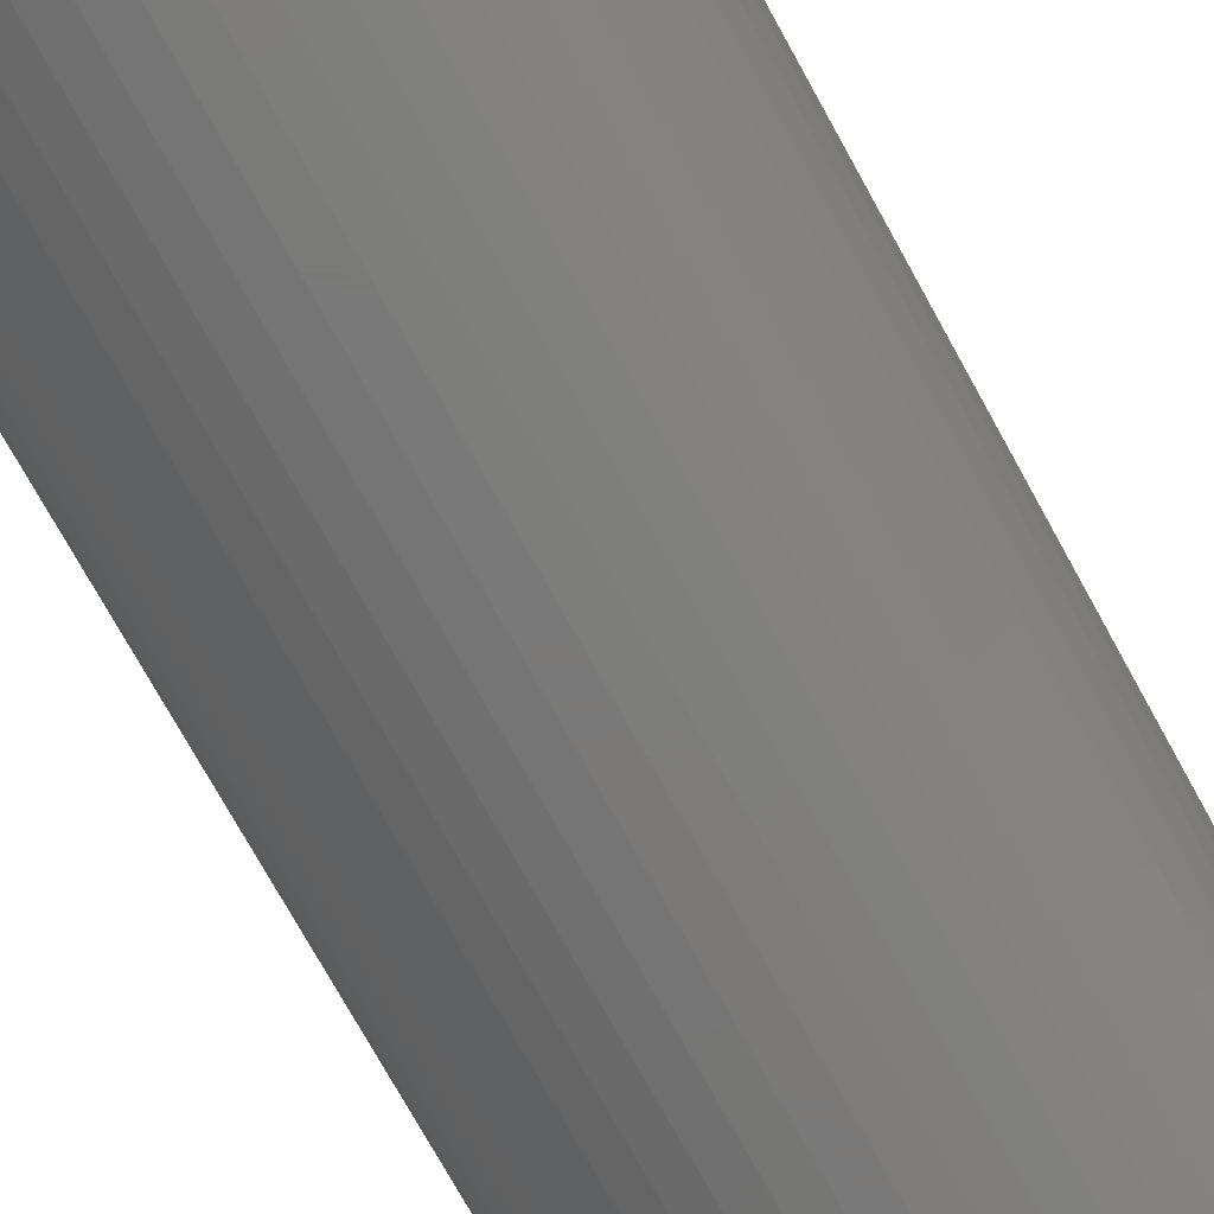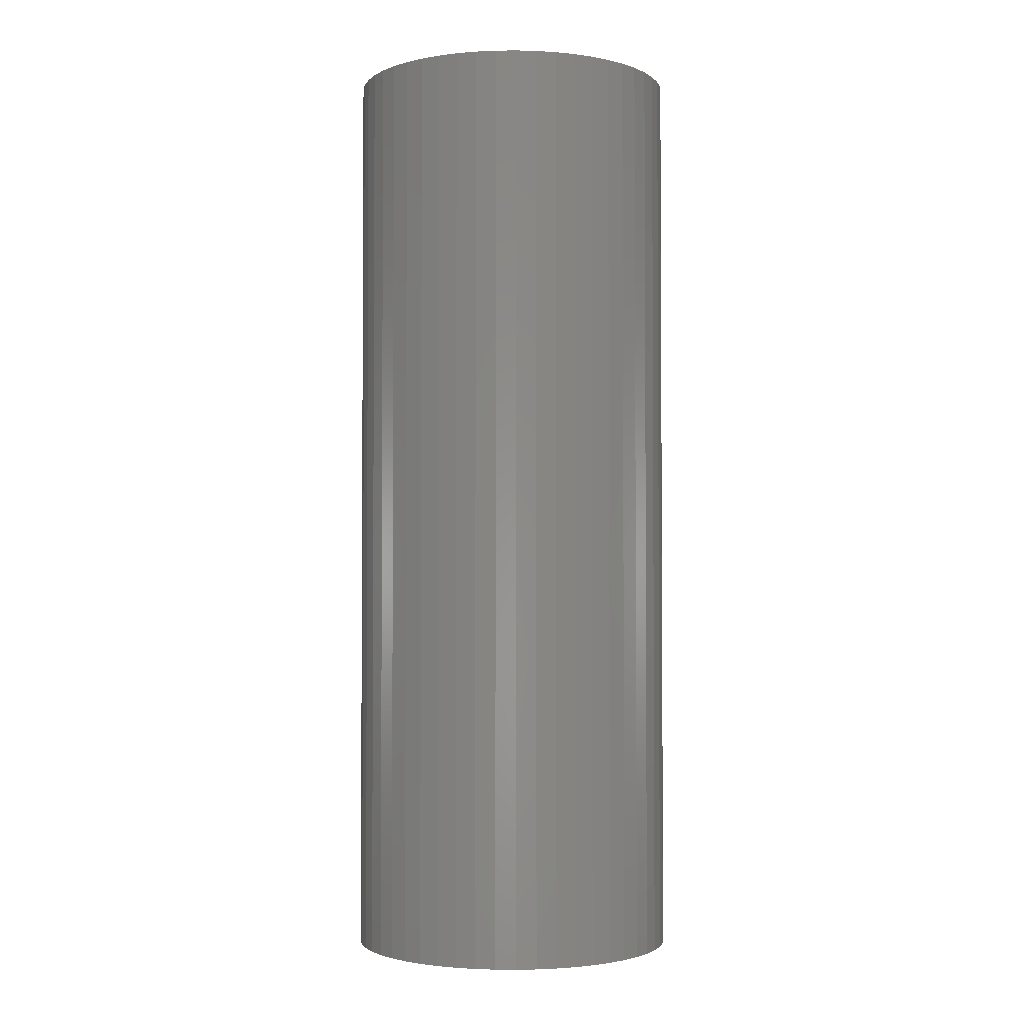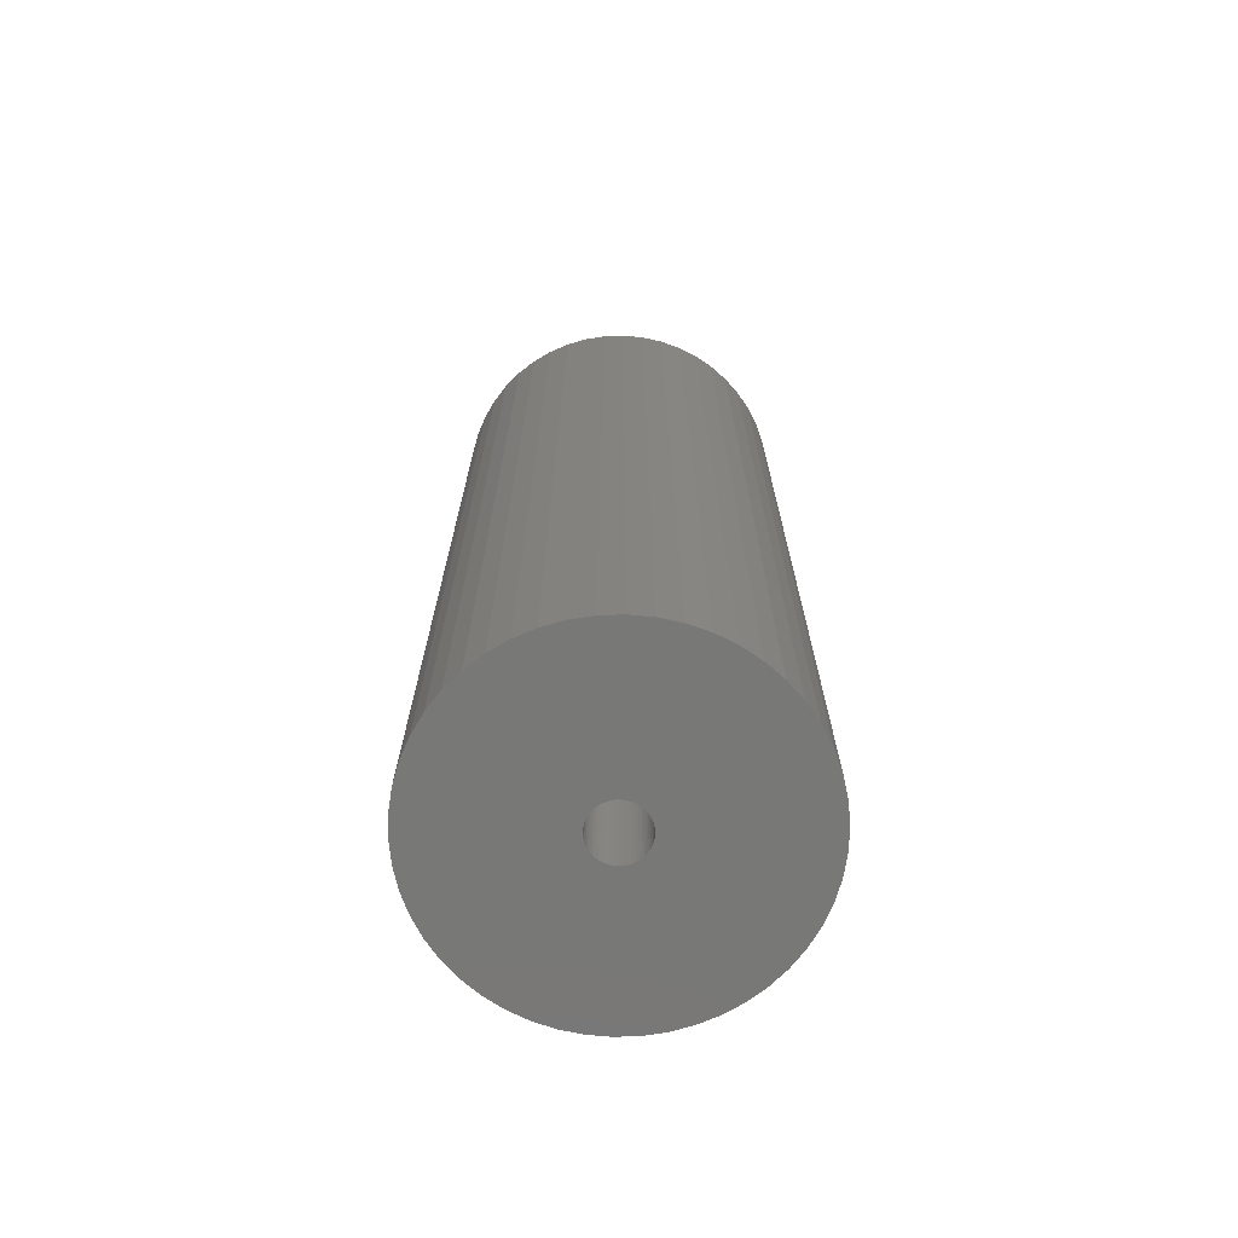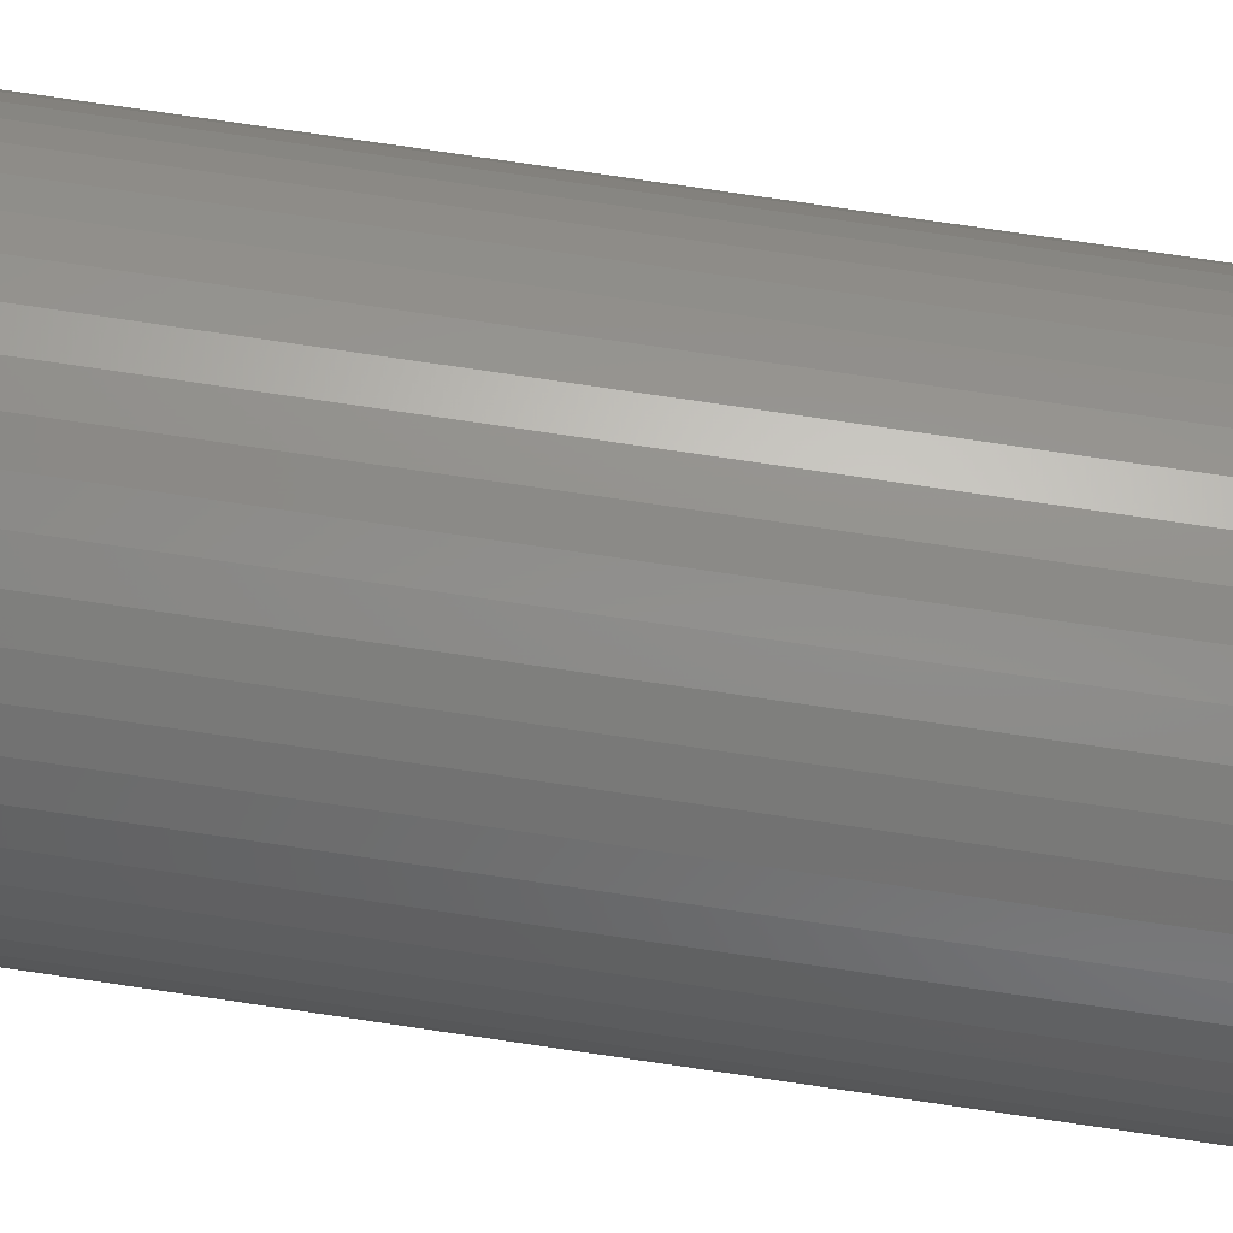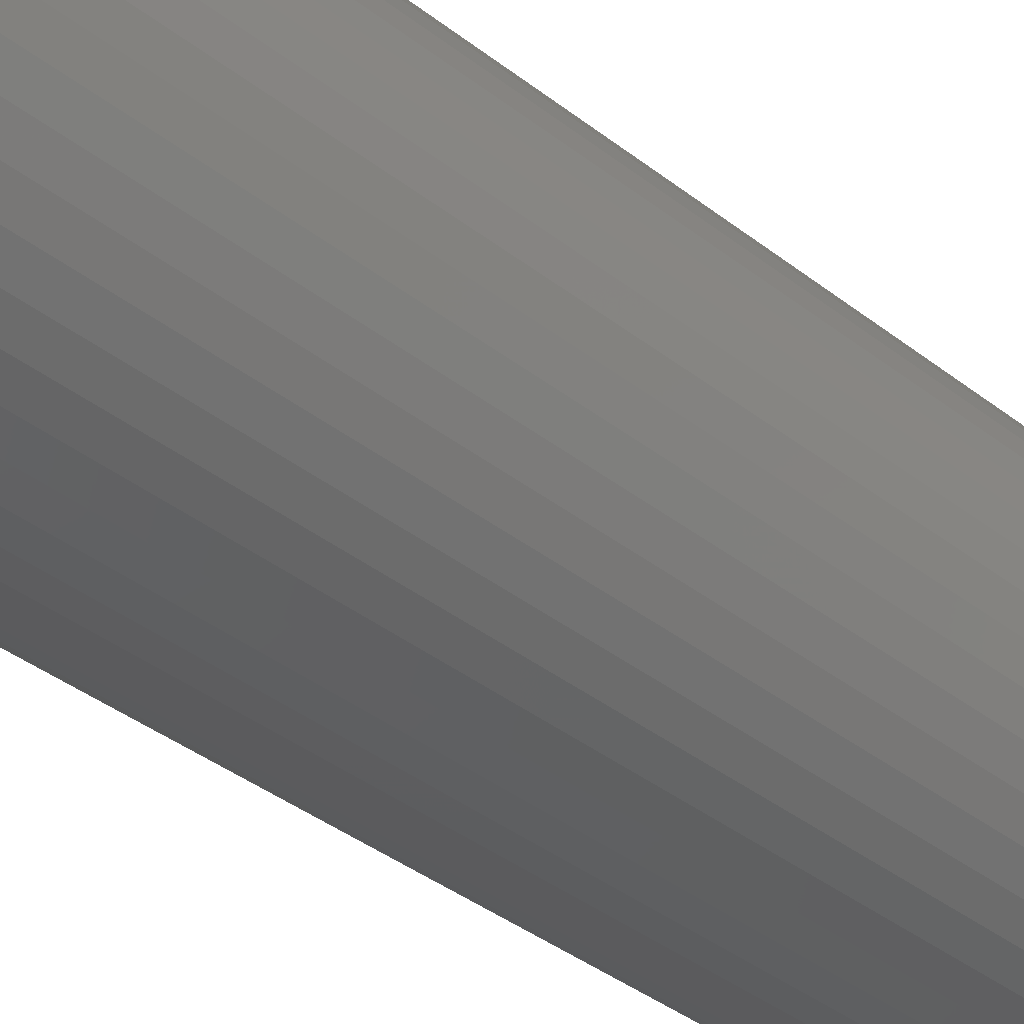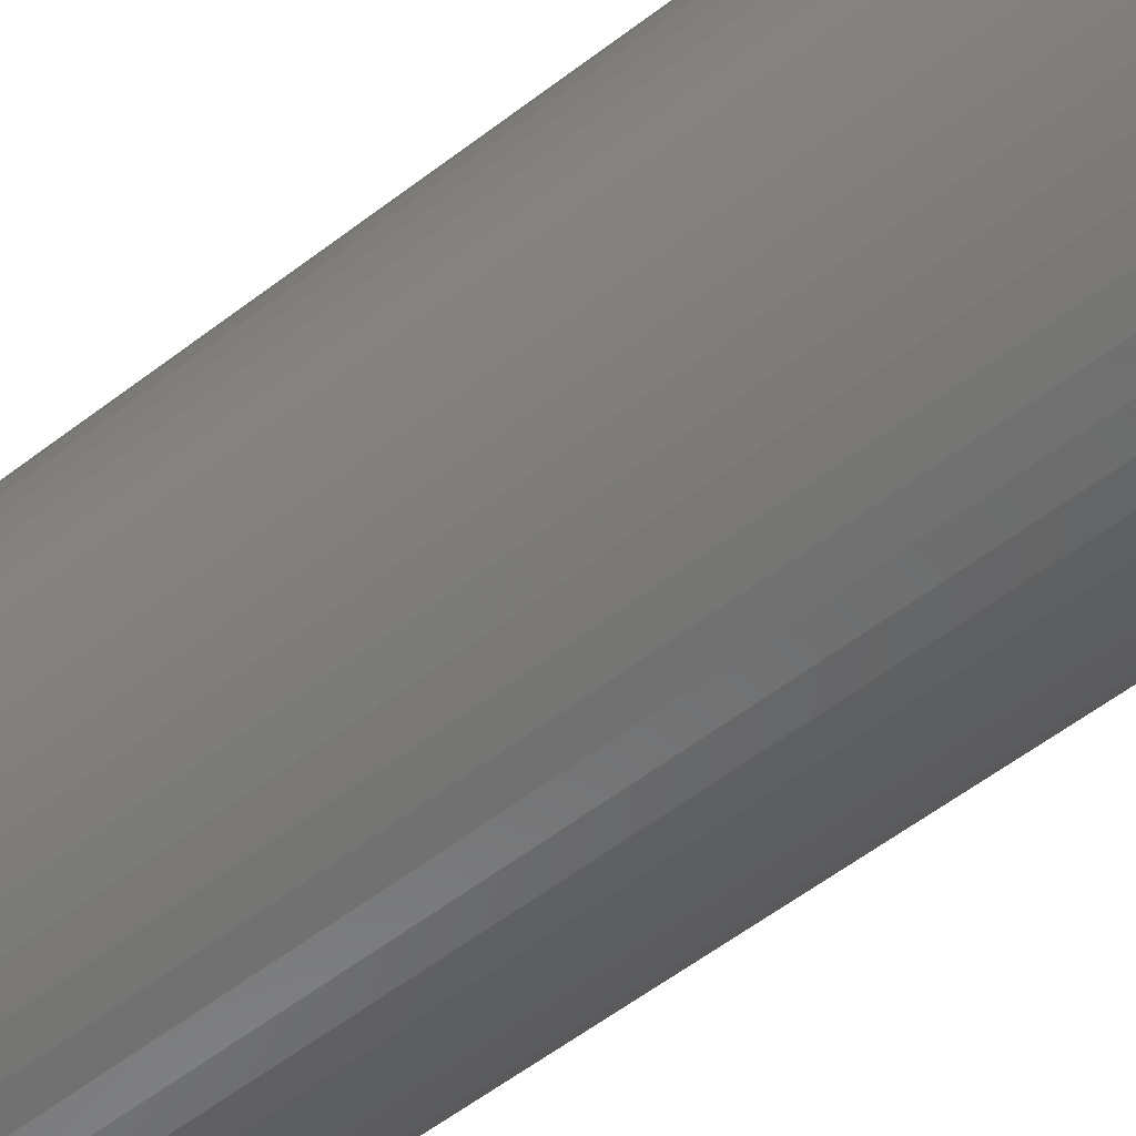
<metadata>
{"format":"stl","ext":"stl","renderer":"f3d","projection":"perspective","resolution":1024,"background":"white","views":[{"elev":-72.6,"azim":28.7,"up":"+Y"},{"elev":-2.3,"azim":-48.2,"up":"+Z"},{"elev":-70.9,"azim":109.9,"up":"+Z"},{"elev":79.2,"azim":-81.7,"up":"+Y"},{"elev":-37.6,"azim":-135.1,"up":"+Y"},{"elev":-57.7,"azim":128.5,"up":"+Y"}]}
</metadata>
<code>
# stl→obj: 200 verts, 400 faces
v 17.5 0 49.5
v 17.36 2.193 -49.5
v 17.36 2.193 49.5
v 17.5 0 -49.5
v -17.5 0 -49.5
v -17.36 2.193 49.5
v -17.36 2.193 -49.5
v -17.5 0 49.5
v 1.099 17.47 -49.5
v -1.099 17.47 49.5
v 1.099 17.47 49.5
v -1.099 17.47 -49.5
v -1.099 -17.47 -49.5
v 1.099 -17.47 49.5
v -1.099 -17.47 49.5
v 1.099 -17.47 -49.5
v 12.76 11.98 -49.5
v 11.15 13.48 49.5
v 12.76 11.98 49.5
v 11.15 13.48 -49.5
v -11.15 13.48 -49.5
v -12.76 11.98 49.5
v -11.15 13.48 49.5
v -12.76 11.98 -49.5
v -5.408 16.64 -49.5
v -7.451 15.83 49.5
v -5.408 16.64 49.5
v -7.451 15.83 -49.5
v 16.27 6.442 49.5
v 15.34 8.431 -49.5
v 15.34 8.431 49.5
v 16.27 6.442 -49.5
v 16.95 4.352 -49.5
v 16.95 4.352 49.5
v 7.451 15.83 -49.5
v 5.408 16.64 49.5
v 7.451 15.83 49.5
v 5.408 16.64 -49.5
v 9.377 14.78 -49.5
v 9.377 14.78 49.5
v -16.27 6.442 -49.5
v -15.34 8.431 49.5
v -15.34 8.431 -49.5
v -16.27 6.442 49.5
v -16.95 4.352 -49.5
v -16.95 4.352 49.5
v -3.279 17.19 -49.5
v -3.279 17.19 49.5
v 14.16 10.29 49.5
v 14.16 10.29 -49.5
v 3.279 17.19 49.5
v 3.279 17.19 -49.5
v -14.16 10.29 49.5
v -14.16 10.29 -49.5
v 2.75 0 49.5
v 2.728 0.3447 49.5
v 17.36 -2.193 49.5
v 2.664 0.6839 49.5
v 2.728 -0.3447 49.5
v 2.557 1.012 49.5
v 16.95 -4.352 49.5
v 2.41 1.325 49.5
v 2.664 -0.6839 49.5
v 2.225 1.616 49.5
v 16.27 -6.442 49.5
v 2.005 1.883 49.5
v 2.557 -1.012 49.5
v 1.753 2.119 49.5
v 15.34 -8.431 49.5
v 1.474 2.322 49.5
v 2.41 -1.325 49.5
v 1.171 2.488 49.5
v 14.16 -10.29 49.5
v 0.8498 2.615 49.5
v 2.225 -1.616 49.5
v 12.76 -11.98 49.5
v 0.5153 2.701 49.5
v 0.1727 2.745 49.5
v -0.1727 2.745 49.5
v -0.5153 2.701 49.5
v -0.8498 2.615 49.5
v -1.171 2.488 49.5
v -1.474 2.322 49.5
v -9.377 14.78 49.5
v -1.753 2.119 49.5
v -2.005 1.883 49.5
v -2.225 1.616 49.5
v 2.005 -1.883 49.5
v 11.15 -13.48 49.5
v 1.753 -2.119 49.5
v 9.377 -14.78 49.5
v 1.474 -2.322 49.5
v 7.451 -15.83 49.5
v 1.171 -2.488 49.5
v 5.408 -16.64 49.5
v 0.8498 -2.615 49.5
v 3.279 -17.19 49.5
v 0.5153 -2.701 49.5
v 0.1727 -2.745 49.5
v -0.1727 -2.745 49.5
v -0.5153 -2.701 49.5
v -3.279 -17.19 49.5
v -0.8498 -2.615 49.5
v -5.408 -16.64 49.5
v -1.171 -2.488 49.5
v -7.451 -15.83 49.5
v -1.474 -2.322 49.5
v -9.377 -14.78 49.5
v -1.753 -2.119 49.5
v -11.15 -13.48 49.5
v -2.005 -1.883 49.5
v -12.76 -11.98 49.5
v -2.225 -1.616 49.5
v -14.16 -10.29 49.5
v -2.41 -1.325 49.5
v -15.34 -8.431 49.5
v -2.557 -1.012 49.5
v -16.27 -6.442 49.5
v -2.664 -0.6839 49.5
v -16.95 -4.352 49.5
v -2.728 -0.3447 49.5
v -17.36 -2.193 49.5
v -2.75 0 49.5
v -2.41 1.325 49.5
v -2.557 1.012 49.5
v -2.664 0.6839 49.5
v -2.728 0.3447 49.5
v -9.377 14.78 -49.5
v 17.36 -2.193 -49.5
v 16.95 -4.352 -49.5
v -12.76 -11.98 -49.5
v -11.15 -13.48 -49.5
v -15.34 -8.431 -49.5
v -16.27 -6.442 -49.5
v -14.16 -10.29 -49.5
v 2.75 0 -49.5
v 2.728 -0.3447 -49.5
v 2.664 -0.6839 -49.5
v 16.27 -6.442 -49.5
v 2.728 0.3447 -49.5
v 2.557 -1.012 -49.5
v 15.34 -8.431 -49.5
v 2.41 -1.325 -49.5
v 14.16 -10.29 -49.5
v 2.664 0.6839 -49.5
v 2.225 -1.616 -49.5
v 12.76 -11.98 -49.5
v 2.005 -1.883 -49.5
v 11.15 -13.48 -49.5
v 2.557 1.012 -49.5
v 1.753 -2.119 -49.5
v 9.377 -14.78 -49.5
v 1.474 -2.322 -49.5
v 7.451 -15.83 -49.5
v 2.41 1.325 -49.5
v 1.171 -2.488 -49.5
v 5.408 -16.64 -49.5
v 0.8498 -2.615 -49.5
v 3.279 -17.19 -49.5
v 2.225 1.616 -49.5
v 0.5153 -2.701 -49.5
v 0.1727 -2.745 -49.5
v -0.1727 -2.745 -49.5
v -0.5153 -2.701 -49.5
v -3.279 -17.19 -49.5
v -0.8498 -2.615 -49.5
v -5.408 -16.64 -49.5
v -1.171 -2.488 -49.5
v -7.451 -15.83 -49.5
v -1.474 -2.322 -49.5
v -9.377 -14.78 -49.5
v -1.753 -2.119 -49.5
v -2.005 -1.883 -49.5
v -2.225 -1.616 -49.5
v 2.005 1.883 -49.5
v 1.753 2.119 -49.5
v 1.474 2.322 -49.5
v 1.171 2.488 -49.5
v 0.8498 2.615 -49.5
v 0.5153 2.701 -49.5
v 0.1727 2.745 -49.5
v -0.1727 2.745 -49.5
v -0.5153 2.701 -49.5
v -0.8498 2.615 -49.5
v -1.171 2.488 -49.5
v -1.474 2.322 -49.5
v -1.753 2.119 -49.5
v -2.005 1.883 -49.5
v -2.225 1.616 -49.5
v -2.41 1.325 -49.5
v -2.557 1.012 -49.5
v -2.664 0.6839 -49.5
v -2.728 0.3447 -49.5
v -2.75 0 -49.5
v -2.41 -1.325 -49.5
v -2.557 -1.012 -49.5
v -2.664 -0.6839 -49.5
v -16.95 -4.352 -49.5
v -2.728 -0.3447 -49.5
v -17.36 -2.193 -49.5
f 1 2 3
f 2 1 4
f 5 6 7
f 6 5 8
f 9 10 11
f 10 9 12
f 13 14 15
f 14 13 16
f 17 18 19
f 18 17 20
f 21 22 23
f 22 21 24
f 25 26 27
f 26 25 28
f 29 30 31
f 30 29 32
f 3 33 34
f 33 3 2
f 35 36 37
f 36 35 38
f 39 37 40
f 37 39 35
f 41 42 43
f 42 41 44
f 45 44 41
f 44 45 46
f 47 27 48
f 27 47 25
f 34 32 29
f 32 34 33
f 49 17 19
f 17 49 50
f 31 50 49
f 50 31 30
f 38 51 36
f 51 38 52
f 52 11 51
f 11 52 9
f 20 40 18
f 40 20 39
f 43 53 54
f 53 43 42
f 54 22 24
f 22 54 53
f 7 46 45
f 46 7 6
f 55 1 3
f 56 3 34
f 1 55 57
f 58 34 29
f 59 57 55
f 60 29 31
f 57 59 61
f 62 31 49
f 63 61 59
f 64 49 19
f 61 63 65
f 66 19 18
f 67 65 63
f 68 18 40
f 65 67 69
f 70 40 37
f 71 69 67
f 72 37 36
f 69 71 73
f 74 36 51
f 75 73 71
f 73 75 76
f 3 56 55
f 34 58 56
f 29 60 58
f 31 62 60
f 49 64 62
f 19 66 64
f 18 68 66
f 40 70 68
f 37 72 70
f 77 51 11
f 36 74 72
f 51 77 74
f 11 78 77
f 11 79 78
f 10 79 11
f 79 10 80
f 48 80 10
f 80 48 81
f 27 81 48
f 81 27 82
f 26 82 27
f 82 26 83
f 84 83 26
f 83 84 85
f 23 85 84
f 85 23 86
f 86 22 87
f 22 86 23
f 88 76 75
f 76 88 89
f 90 89 88
f 89 90 91
f 92 91 90
f 91 92 93
f 94 93 92
f 93 94 95
f 96 95 94
f 95 96 97
f 98 97 96
f 97 98 14
f 99 14 98
f 100 14 99
f 15 100 101
f 102 101 103
f 100 15 14
f 104 103 105
f 106 105 107
f 108 107 109
f 110 109 111
f 112 111 113
f 114 113 115
f 116 115 117
f 118 117 119
f 120 119 121
f 101 102 15
f 122 121 123
f 53 87 22
f 87 53 124
f 103 104 102
f 42 124 53
f 105 106 104
f 124 42 125
f 107 108 106
f 44 125 42
f 109 110 108
f 125 44 126
f 111 112 110
f 46 126 44
f 113 114 112
f 126 46 127
f 115 116 114
f 6 127 46
f 117 118 116
f 127 6 123
f 119 120 118
f 8 123 6
f 121 122 120
f 123 8 122
f 28 84 26
f 84 28 128
f 128 23 84
f 23 128 21
f 12 48 10
f 48 12 47
f 57 4 1
f 4 57 129
f 61 129 57
f 129 61 130
f 131 110 112
f 110 131 132
f 133 118 134
f 118 133 116
f 135 116 133
f 116 135 114
f 136 4 129
f 137 129 130
f 4 136 2
f 138 130 139
f 140 2 136
f 141 139 142
f 2 140 33
f 143 142 144
f 145 33 140
f 146 144 147
f 33 145 32
f 148 147 149
f 150 32 145
f 151 149 152
f 32 150 30
f 153 152 154
f 155 30 150
f 156 154 157
f 30 155 50
f 158 157 159
f 160 50 155
f 50 160 17
f 129 137 136
f 130 138 137
f 139 141 138
f 142 143 141
f 144 146 143
f 147 148 146
f 149 151 148
f 152 153 151
f 154 156 153
f 161 159 16
f 157 158 156
f 159 161 158
f 16 162 161
f 16 163 162
f 13 163 16
f 163 13 164
f 165 164 13
f 164 165 166
f 167 166 165
f 166 167 168
f 169 168 167
f 168 169 170
f 171 170 169
f 170 171 172
f 132 172 171
f 172 132 173
f 173 131 174
f 131 173 132
f 175 17 160
f 17 175 20
f 176 20 175
f 20 176 39
f 177 39 176
f 39 177 35
f 178 35 177
f 35 178 38
f 179 38 178
f 38 179 52
f 180 52 179
f 52 180 9
f 181 9 180
f 182 9 181
f 12 182 183
f 47 183 184
f 182 12 9
f 25 184 185
f 28 185 186
f 128 186 187
f 21 187 188
f 24 188 189
f 54 189 190
f 43 190 191
f 41 191 192
f 45 192 193
f 183 47 12
f 7 193 194
f 135 174 131
f 174 135 195
f 184 25 47
f 133 195 135
f 185 28 25
f 195 133 196
f 186 128 28
f 134 196 133
f 187 21 128
f 196 134 197
f 188 24 21
f 198 197 134
f 189 54 24
f 197 198 199
f 190 43 54
f 200 199 198
f 191 41 43
f 199 200 194
f 192 45 41
f 5 194 200
f 193 7 45
f 194 5 7
f 154 91 93
f 91 154 152
f 69 139 65
f 139 69 142
f 131 114 135
f 114 131 112
f 134 120 198
f 120 134 118
f 149 76 89
f 76 149 147
f 157 93 95
f 93 157 154
f 159 95 97
f 95 159 157
f 16 97 14
f 97 16 159
f 73 142 69
f 142 73 144
f 76 144 73
f 144 76 147
f 65 130 61
f 130 65 139
f 165 15 102
f 15 165 13
f 169 104 106
f 104 169 167
f 167 102 104
f 102 167 165
f 198 122 200
f 122 198 120
f 200 8 5
f 8 200 122
f 152 89 91
f 89 152 149
f 171 106 108
f 106 171 169
f 132 108 110
f 108 132 171
f 136 56 140
f 56 136 55
f 123 193 127
f 193 123 194
f 182 78 79
f 78 182 181
f 176 66 68
f 66 176 175
f 188 85 86
f 85 188 187
f 185 81 82
f 81 185 184
f 150 62 155
f 62 150 60
f 179 72 74
f 72 179 178
f 177 68 70
f 68 177 176
f 124 189 87
f 189 124 190
f 87 188 86
f 188 87 189
f 127 192 126
f 192 127 193
f 186 82 83
f 82 186 185
f 183 79 80
f 79 183 182
f 148 75 146
f 75 148 88
f 164 103 101
f 103 164 166
f 161 99 98
f 99 161 162
f 145 60 150
f 60 145 58
f 140 58 145
f 58 140 56
f 160 66 175
f 66 160 64
f 155 64 160
f 64 155 62
f 180 74 77
f 74 180 179
f 181 77 78
f 77 181 180
f 178 70 72
f 70 178 177
f 125 190 124
f 190 125 191
f 126 191 125
f 191 126 192
f 184 80 81
f 80 184 183
f 137 55 136
f 55 137 59
f 153 94 92
f 94 153 156
f 121 194 123
f 194 121 199
f 117 197 119
f 197 117 196
f 156 96 94
f 96 156 158
f 158 98 96
f 98 158 161
f 187 83 85
f 83 187 186
f 141 63 138
f 63 141 67
f 138 59 137
f 59 138 63
f 143 67 141
f 67 143 71
f 146 71 143
f 71 146 75
f 162 100 99
f 100 162 163
f 166 105 103
f 105 166 168
f 111 174 113
f 174 111 173
f 115 196 117
f 196 115 195
f 119 199 121
f 199 119 197
f 151 92 90
f 92 151 153
f 148 90 88
f 90 148 151
f 163 101 100
f 101 163 164
f 168 107 105
f 107 168 170
f 113 195 115
f 195 113 174
f 172 111 109
f 111 172 173
f 170 109 107
f 109 170 172

</code>
